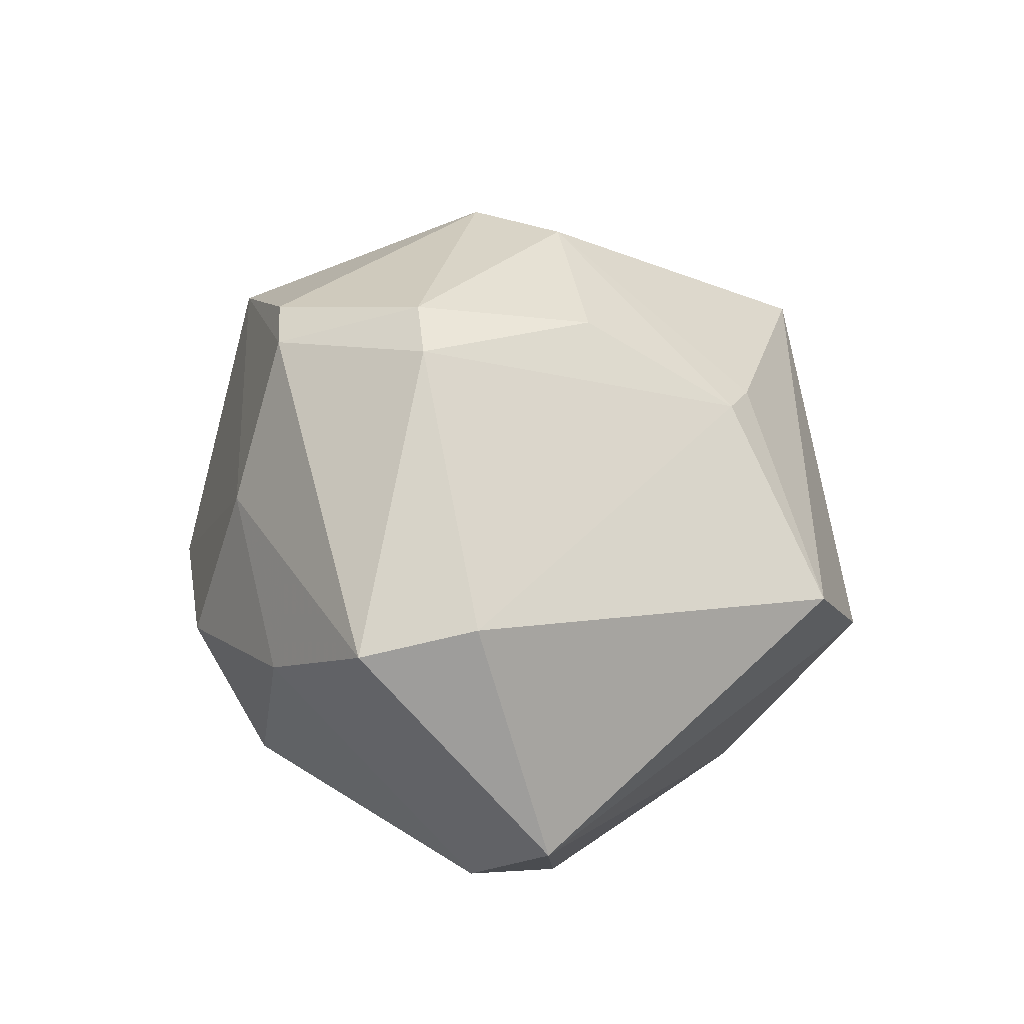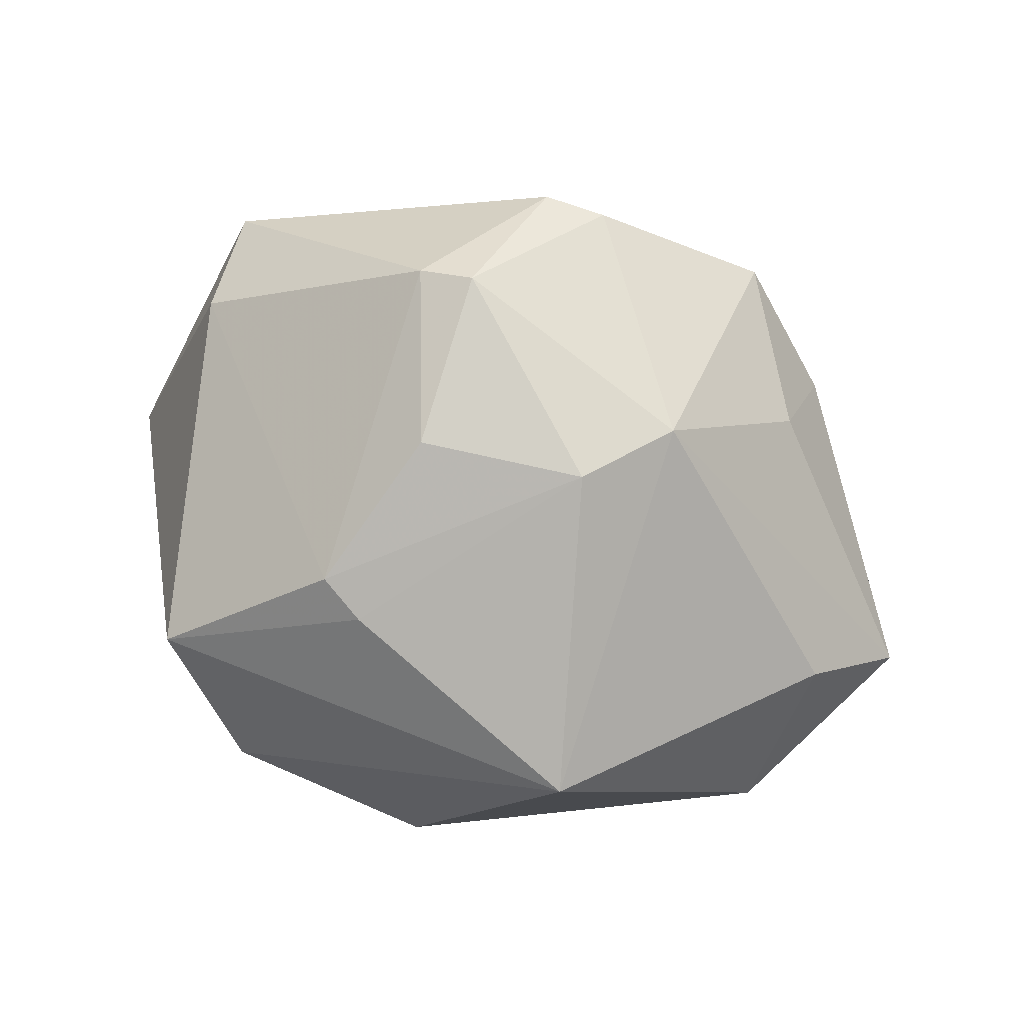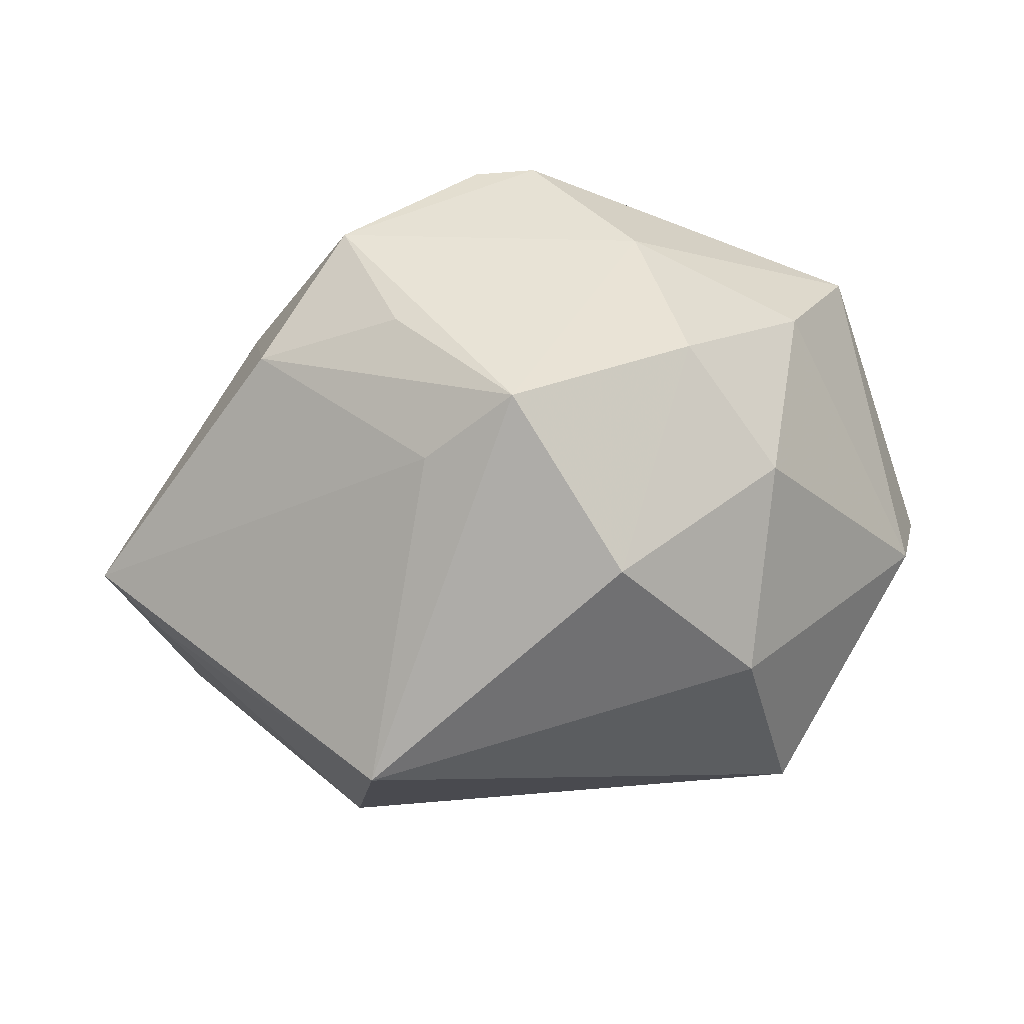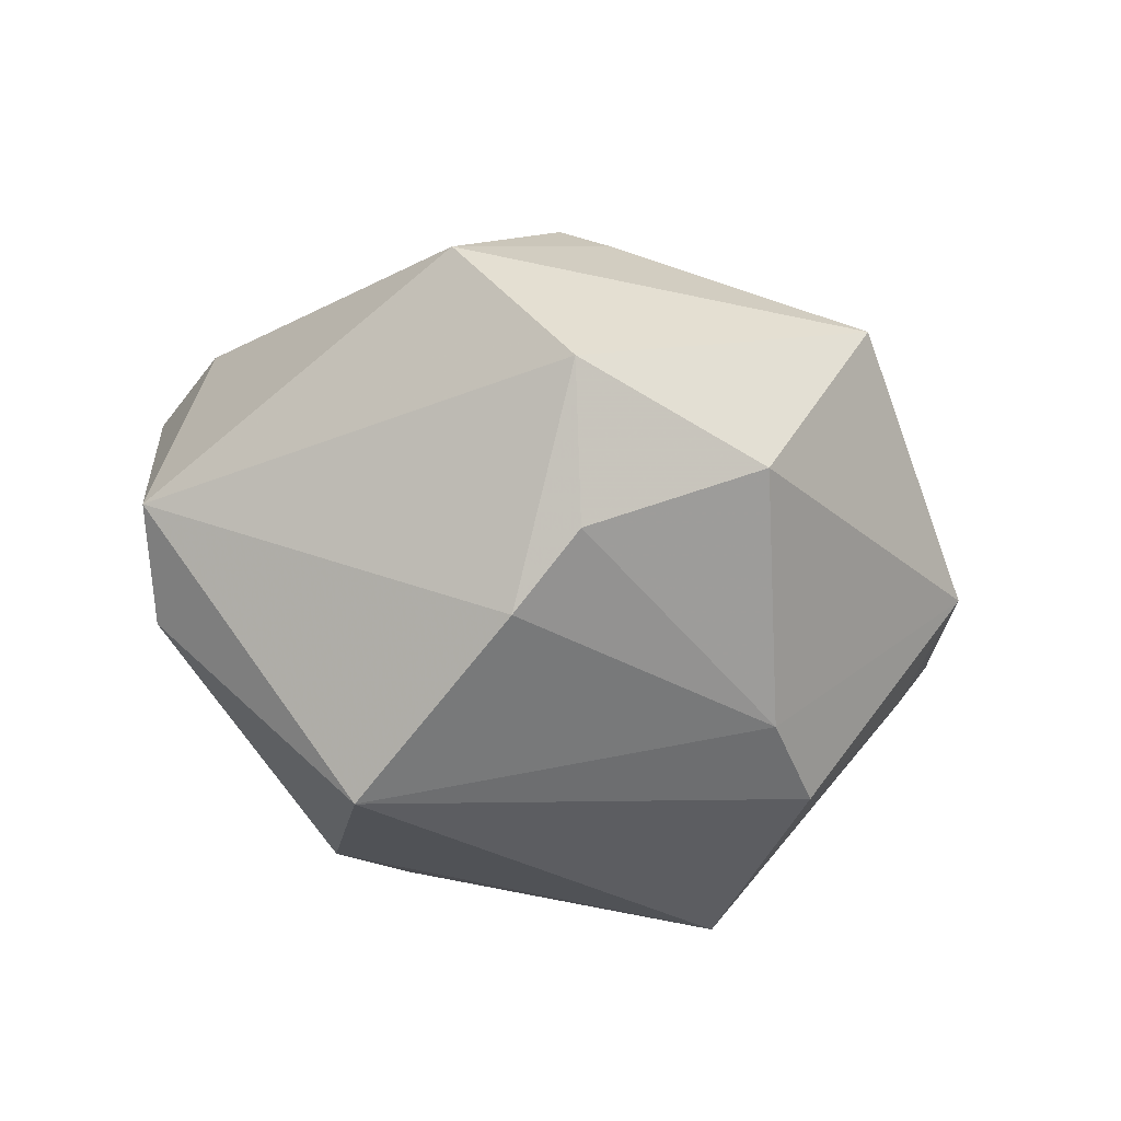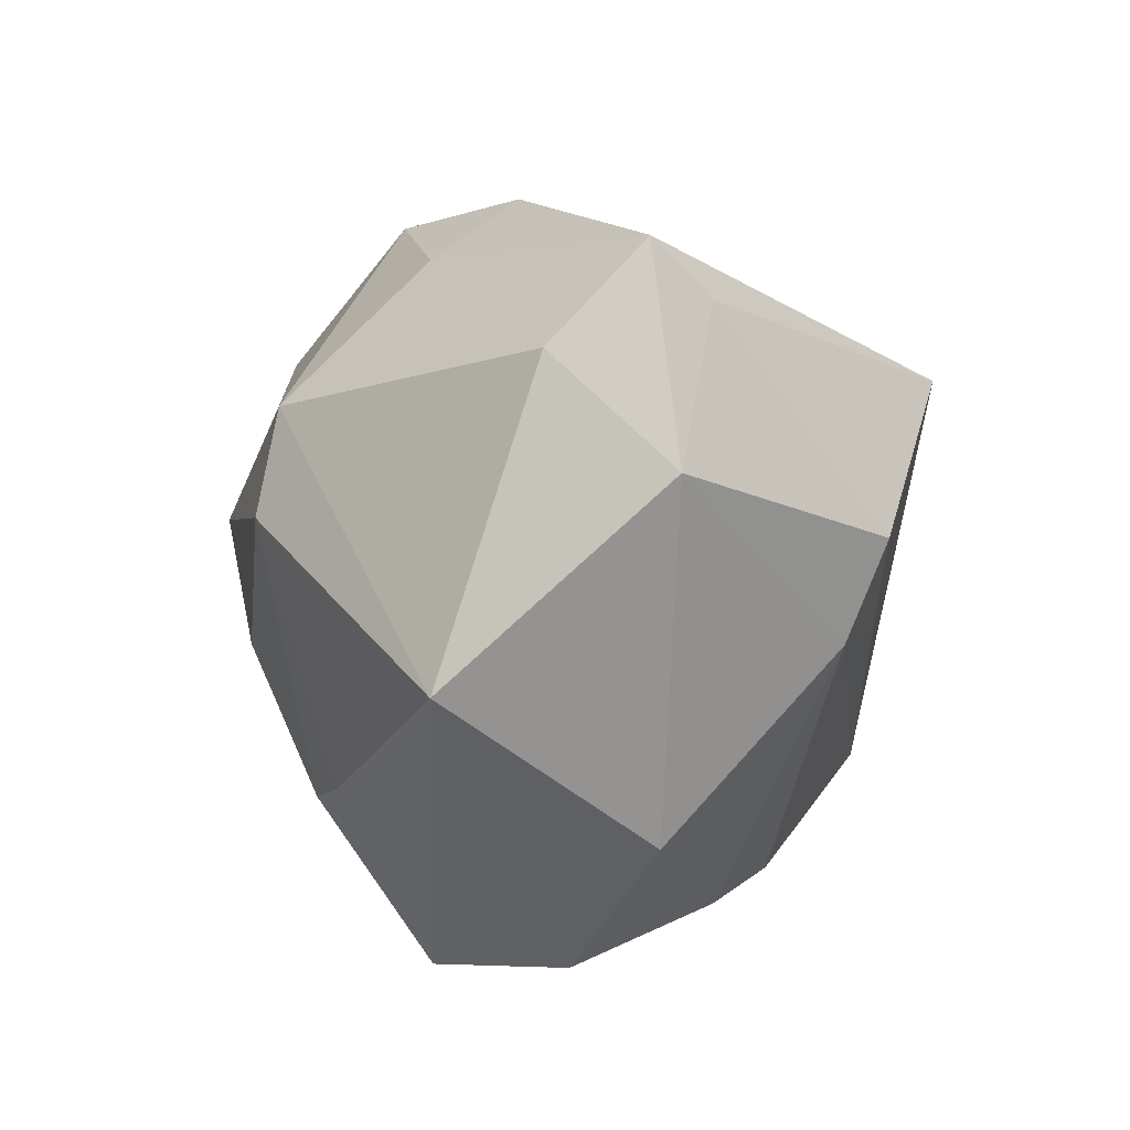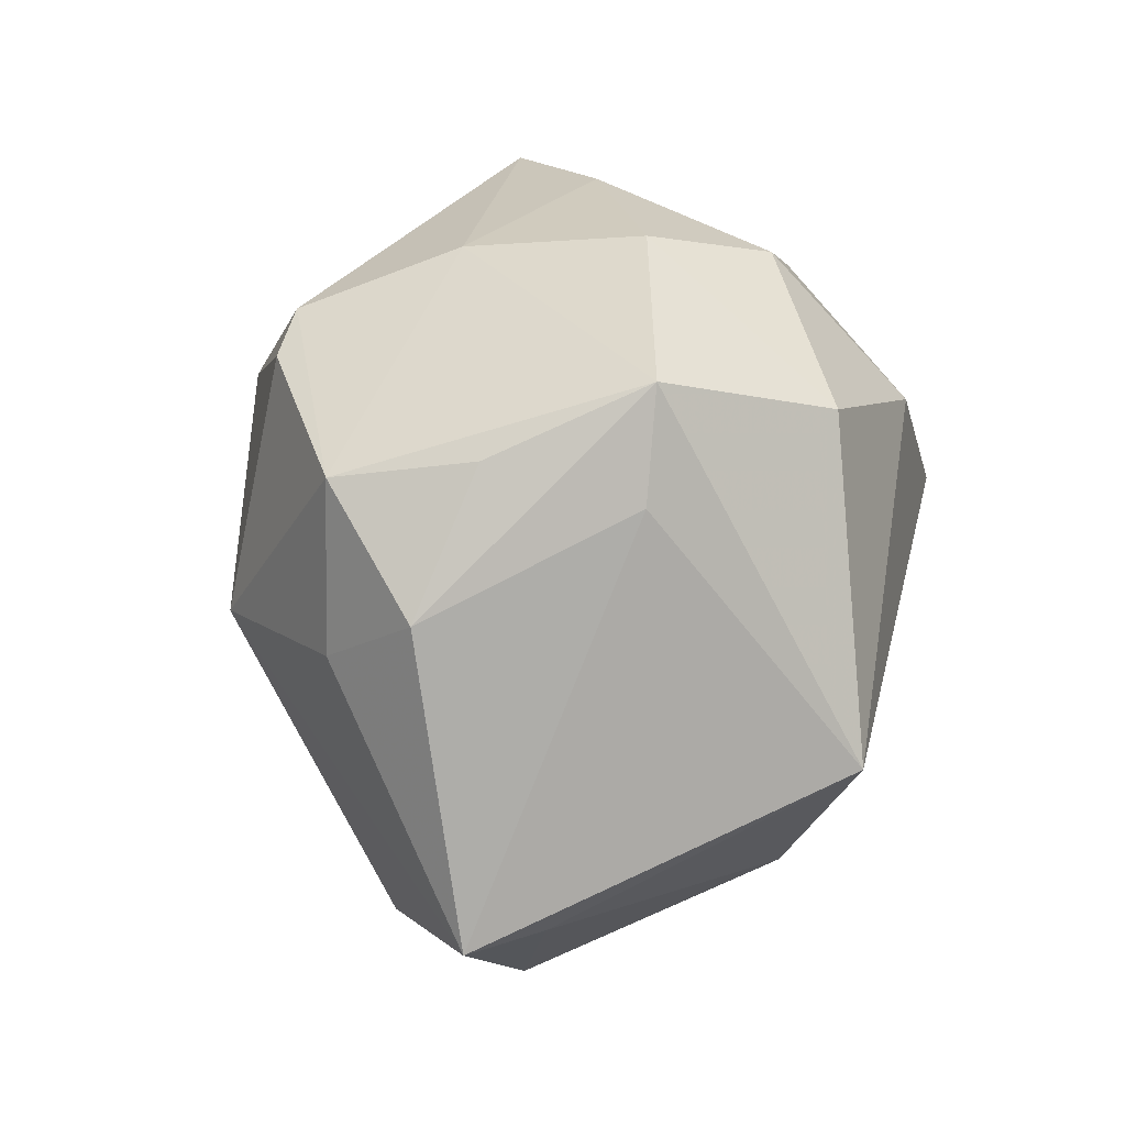
<metadata>
{"format":"obj","ext":"obj","renderer":"f3d","projection":"perspective","resolution":1024,"background":"white","views":[{"elev":39.8,"azim":-86.6,"up":"+Z"},{"elev":68.6,"azim":27.2,"up":"+Z"},{"elev":59.8,"azim":168.7,"up":"+Y"},{"elev":-30.2,"azim":-21.9,"up":"+Z"},{"elev":-35.0,"azim":82.5,"up":"+Y"},{"elev":59.5,"azim":103.7,"up":"+Y"}]}
</metadata>
<code>
v 0.02776 0.02735 0.009262
v 0.01312 0.03251 -0.00972
v -0.01485 0.0291 0.01545
v -0.01363 -0.02663 -0.02249
v -0.006564 0.02459 0.0308
v 0.003705 0.03959 -0.008406
v -0.04025 0.01277 0.01614
v -0.02215 -0.006683 -0.03491
v -0.02321 0.0269 -0.01469
v -0.01765 0.01395 -0.03098
v 0.02386 -0.03194 0.01639
v 0.04925 0.004219 -0.000704
v 0.04256 -0.004731 0.008383
v -0.04119 0.001605 -0.01472
v 0.02779 0.01784 0.01818
v -0.004338 0.02917 -0.0249
v -0.008042 -0.02481 0.02541
v -0.01353 0.00807 0.0353
v -0.03095 0.02342 0.005358
v 0.01773 -0.01857 -0.02467
v 0.04128 -0.01701 -0.004477
v -0.01266 -0.04022 -0.001365
v 0.02535 -0.01077 -0.02791
v -0.003014 -0.02667 0.02362
v -0.004486 -0.008964 0.03335
v 0.01846 0.004857 0.0323
v 0.04385 0.001744 -0.007511
v 0.01325 0.03499 0.006207
v -0.007758 0.009112 0.03692
v 0.01248 -0.0049 0.03382
v -0.0377 0.0007816 0.01821
v -0.02351 -0.03529 0.01176
v 4.029e-05 0.02536 0.03086
v -0.01616 0.03488 -0.003064
v -0.04553 -0.006981 -0.0064
v 0.008514 -0.03765 -0.007388
v -0.009406 -0.03356 -0.01585
v 0.02394 0.01077 -0.03439
v 0.01658 0.03198 0.02036
f 33 26 39
f 6 38 16
f 6 39 28
f 21 20 23
f 12 26 13
f 13 26 11
f 13 21 12
f 11 21 13
f 38 23 8
f 8 23 20
f 28 39 1
f 1 6 28
f 15 26 12
f 15 39 26
f 12 1 15
f 15 1 39
f 19 7 3
f 39 6 3
f 19 9 14
f 35 7 14
f 14 7 19
f 14 8 35
f 34 6 16
f 16 9 34
f 34 9 19
f 19 3 34
f 34 3 6
f 36 20 21
f 36 21 11
f 37 20 36
f 12 21 27
f 21 23 27
f 27 38 12
f 27 23 38
f 37 36 22
f 22 36 11
f 25 18 17
f 16 38 10
f 38 8 10
f 10 9 16
f 10 14 9
f 8 14 10
f 4 20 37
f 4 8 20
f 35 8 4
f 37 22 4
f 4 22 35
f 38 6 2
f 6 1 2
f 12 38 2
f 2 1 12
f 5 3 7
f 7 18 5
f 33 39 5
f 39 3 5
f 29 26 33
f 33 5 29
f 29 5 18
f 29 18 25
f 35 22 32
f 24 17 32
f 11 24 32
f 32 22 11
f 26 29 30
f 30 29 25
f 11 26 30
f 25 17 30
f 30 24 11
f 30 17 24
f 31 18 7
f 31 7 35
f 35 32 31
f 31 17 18
f 31 32 17

</code>
